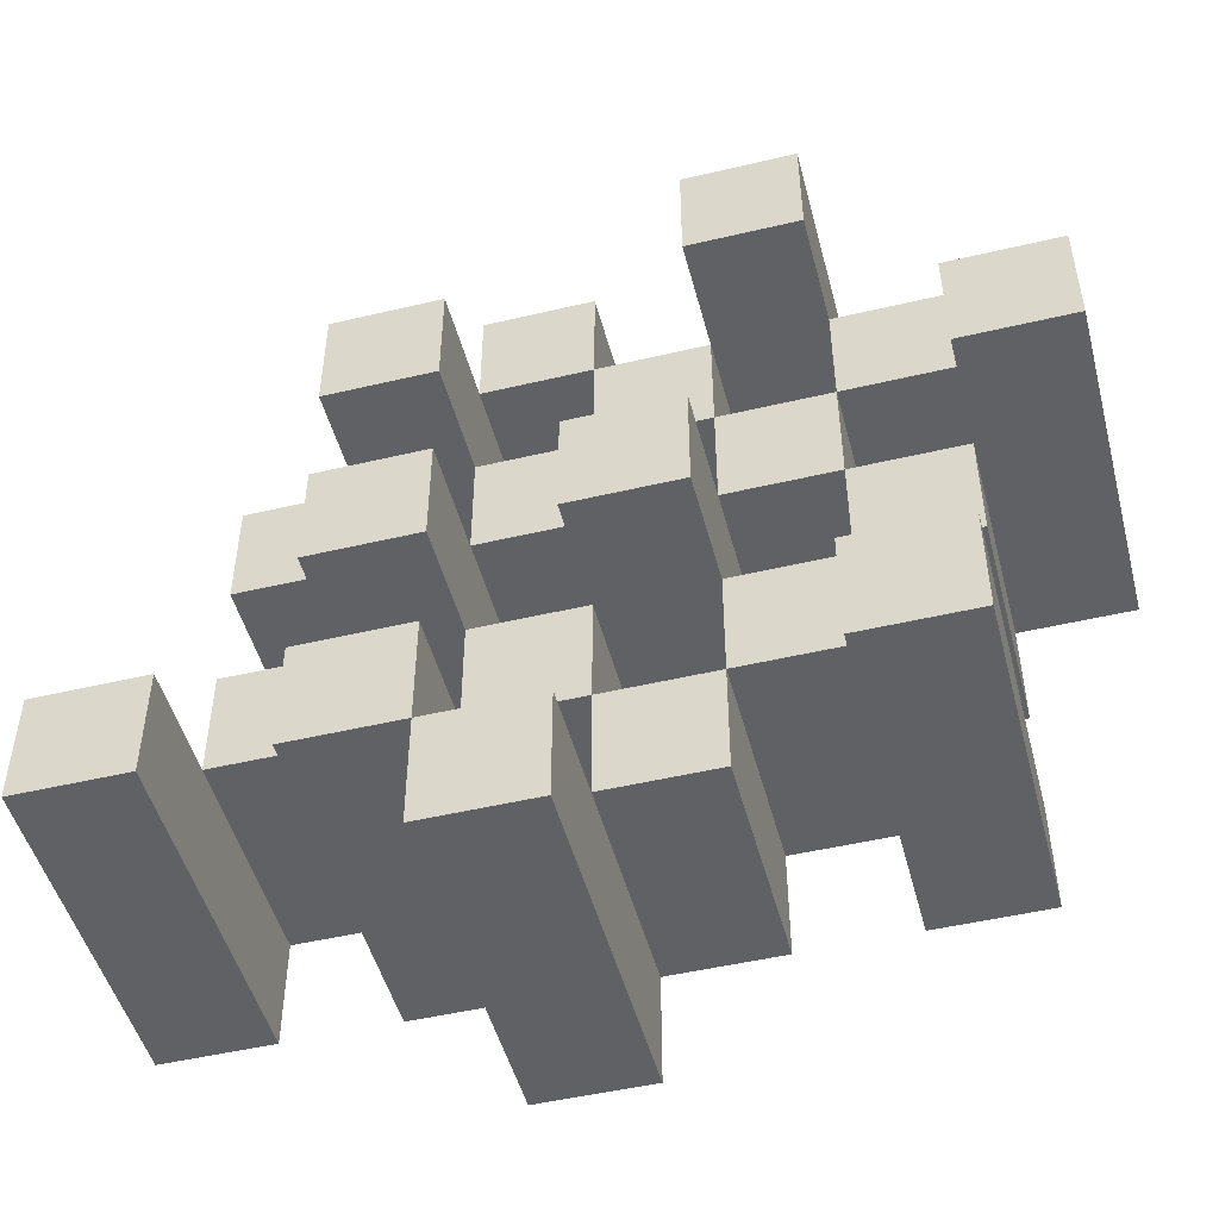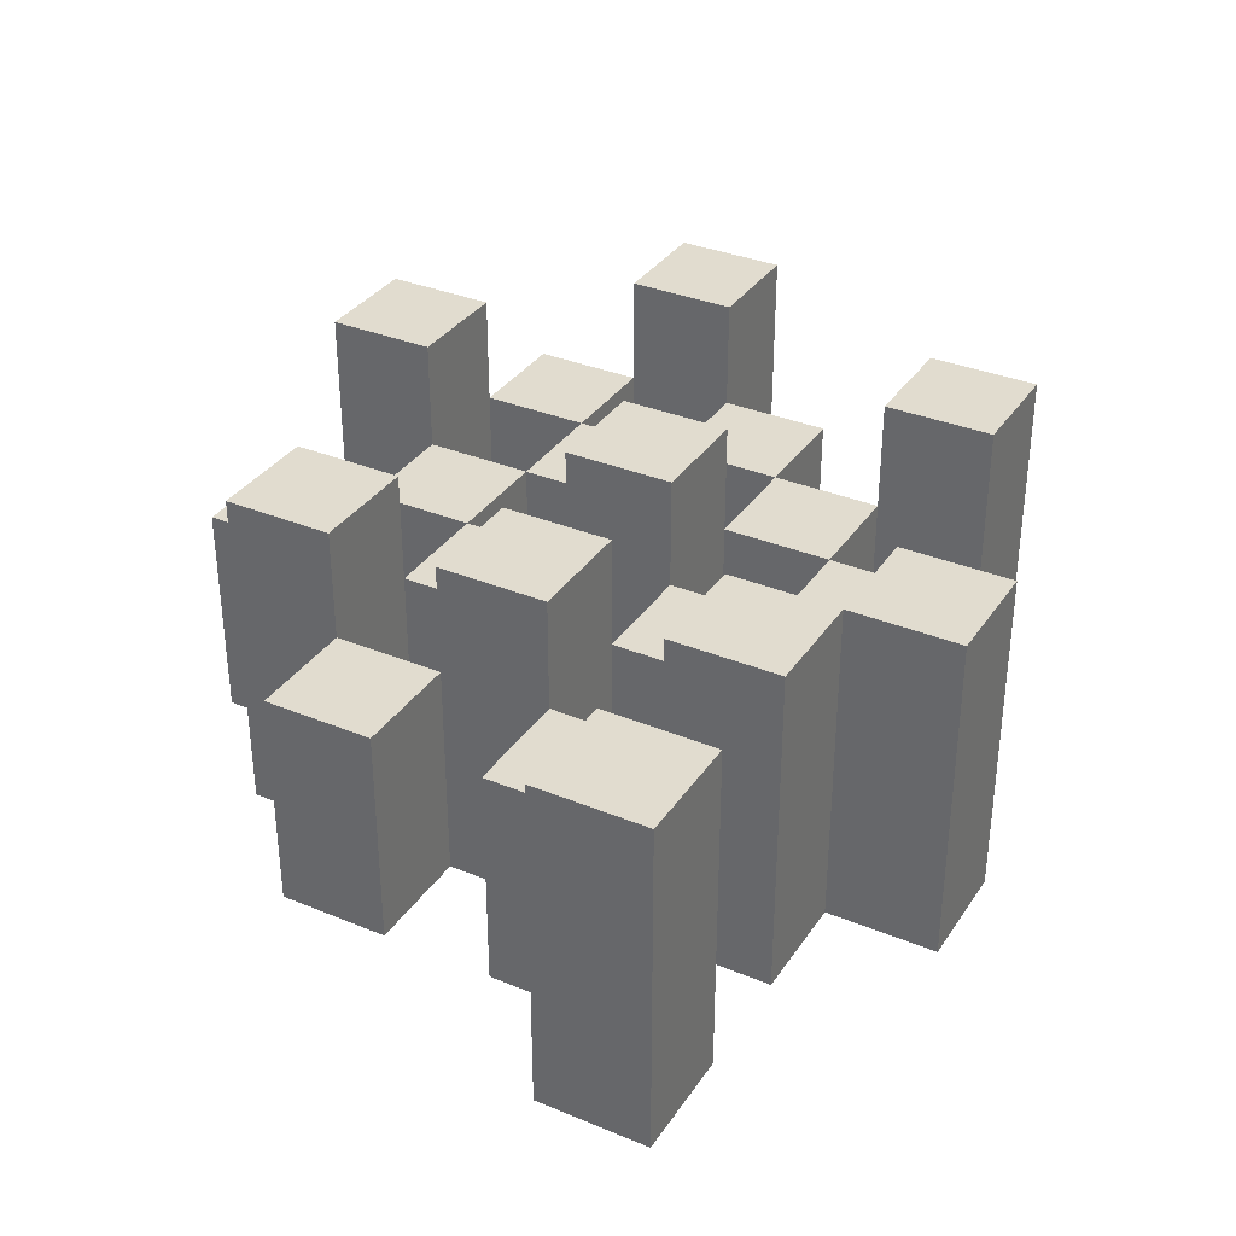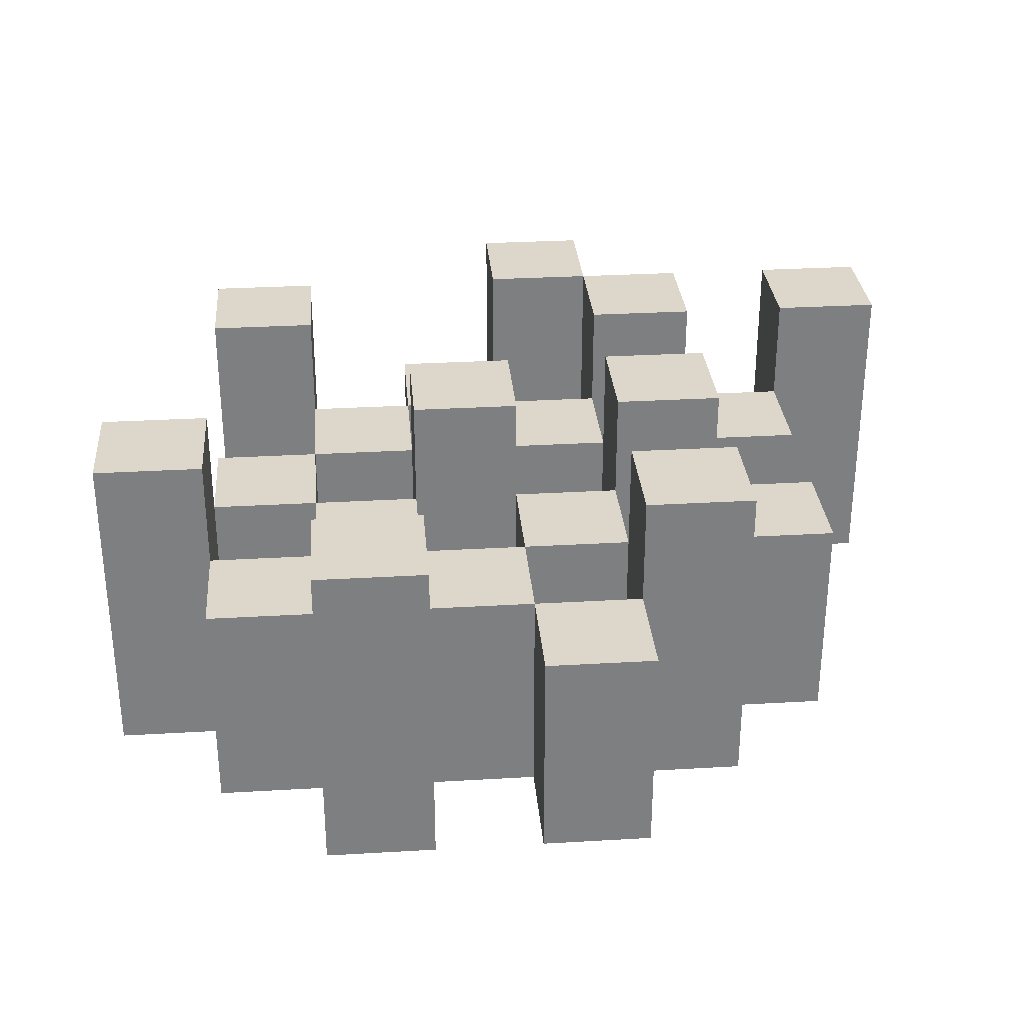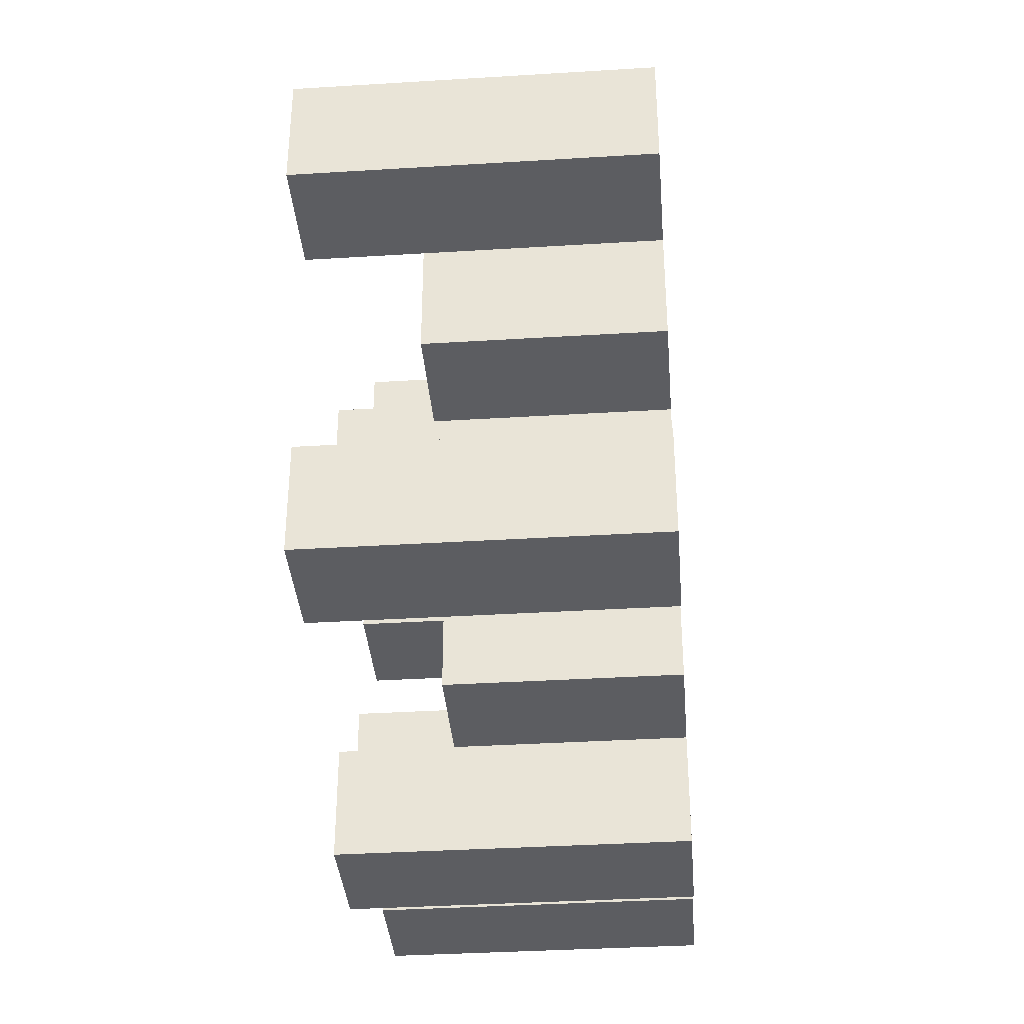
<metadata>
{"format":"obj","ext":"obj","renderer":"f3d","projection":"perspective","resolution":1024,"background":"white","views":[{"elev":-49.0,"azim":-165.3,"up":"+Z"},{"elev":34.2,"azim":119.1,"up":"+Y"},{"elev":30.7,"azim":-4.8,"up":"+Y"},{"elev":-36.7,"azim":-85.4,"up":"+Z"}]}
</metadata>
<code>
o
v 0.6 0.9 39.5
v 0.6 0.9 39.4
v 0.6 1.2 39.5
v 0.6 1.2 39.4
v 0.7 0.9 39.6
v 0.7 0.9 39.5
v 0.7 0.9 39.4
v 0.7 0.9 39.3
v 0.7 0.9 39.2
v 0.7 0.9 39.1
v 0.7 1.1 39.6
v 0.7 1.1 39.5
v 0.7 1.1 39.4
v 0.7 1.1 39.3
v 0.7 1.2 39.2
v 0.7 1.2 39.1
v 0.8 0.9 39.7
v 0.8 0.9 39.6
v 0.8 0.9 39.5
v 0.8 0.9 39.4
v 0.8 0.9 39.3
v 0.8 0.9 39.2
v 0.8 1.1 39.6
v 0.8 1.1 39.5
v 0.8 1.1 39.4
v 0.8 1.1 39.3
v 0.8 1.1 39.2
v 0.8 1.2 39.7
v 0.8 1.2 39.6
v 0.9 0.9 39.6
v 0.9 0.9 39.5
v 0.9 0.9 39.4
v 0.9 0.9 39.3
v 0.9 0.9 39.2
v 0.9 0.9 39.1
v 0.9 1.1 39.6
v 0.9 1.1 39.5
v 0.9 1.1 39.4
v 0.9 1.1 39.3
v 0.9 1.1 39.2
v 0.9 1.1 39.1
v 0.9 1.2 39.4
v 0.9 1.2 39.3
v 1 0.9 39.7
v 1 0.9 39.6
v 1 0.9 39.5
v 1 0.9 39.4
v 1 0.9 39.3
v 1 0.9 39.2
v 1 0.9 39.1
v 1 0.9 39
v 1 1.1 39.7
v 1 1.1 39.6
v 1 1.1 39.5
v 1 1.1 39.4
v 1 1.1 39.3
v 1 1.1 39.2
v 1 1.1 39.1
v 1 1.2 39.1
v 1 1.2 39
v 1.1 0.9 39.6
v 1.1 0.9 39.5
v 1.1 0.9 39.4
v 1.1 0.9 39.3
v 1.1 0.9 39.2
v 1.1 0.9 39.1
v 1.1 1.1 39.6
v 1.1 1.1 39.5
v 1.1 1.1 39.4
v 1.1 1.1 39.3
v 1.1 1.1 39.2
v 1.1 1.2 39.6
v 1.1 1.2 39.5
v 1.1 1.2 39.4
v 1.1 1.2 39.3
v 1.1 1.2 39.2
v 1.1 1.2 39.1
v 1.2 0.9 39.5
v 1.2 0.9 39.4
v 1.2 0.9 39.3
v 1.2 0.9 39.2
v 1.2 1.1 39.5
v 1.2 1.1 39.4
v 1.2 1.1 39.3
v 1.2 1.1 39.2
v 1.3 0.9 39.2
v 1.3 0.9 39.1
v 1.3 1.1 39.2
v 1.3 1.2 39.2
v 1.3 1.2 39.1
v 0.7 0.9 39.5
v 0.7 0.9 39.4
v 0.7 1.1 39.5
v 0.7 1.1 39.4
v 0.7 1.2 39.5
v 0.7 1.2 39.4
v 0.8 0.9 39.6
v 0.8 0.9 39.5
v 0.8 0.9 39.4
v 0.8 0.9 39.3
v 0.8 0.9 39.2
v 0.8 0.9 39.1
v 0.8 1.1 39.6
v 0.8 1.1 39.5
v 0.8 1.1 39.4
v 0.8 1.1 39.3
v 0.8 1.1 39.2
v 0.8 1.2 39.2
v 0.8 1.2 39.1
v 0.9 0.9 39.7
v 0.9 0.9 39.6
v 0.9 0.9 39.5
v 0.9 0.9 39.4
v 0.9 0.9 39.3
v 0.9 0.9 39.2
v 0.9 1.1 39.6
v 0.9 1.1 39.5
v 0.9 1.1 39.4
v 0.9 1.1 39.3
v 0.9 1.1 39.2
v 0.9 1.2 39.7
v 0.9 1.2 39.6
v 1 0.9 39.6
v 1 0.9 39.5
v 1 0.9 39.4
v 1 0.9 39.3
v 1 0.9 39.2
v 1 0.9 39.1
v 1 1.1 39.6
v 1 1.1 39.5
v 1 1.1 39.4
v 1 1.1 39.3
v 1 1.1 39.2
v 1 1.1 39.1
v 1 1.2 39.4
v 1 1.2 39.3
v 1.1 0.9 39.7
v 1.1 0.9 39.6
v 1.1 0.9 39.5
v 1.1 0.9 39.4
v 1.1 0.9 39.3
v 1.1 0.9 39.2
v 1.1 0.9 39.1
v 1.1 0.9 39
v 1.1 1.1 39.7
v 1.1 1.1 39.6
v 1.1 1.1 39.5
v 1.1 1.1 39.4
v 1.1 1.1 39.3
v 1.1 1.1 39.2
v 1.1 1.2 39.1
v 1.1 1.2 39
v 1.2 0.9 39.6
v 1.2 0.9 39.5
v 1.2 0.9 39.4
v 1.2 0.9 39.3
v 1.2 0.9 39.2
v 1.2 0.9 39.1
v 1.2 1.1 39.5
v 1.2 1.1 39.4
v 1.2 1.1 39.3
v 1.2 1.1 39.2
v 1.2 1.2 39.6
v 1.2 1.2 39.5
v 1.2 1.2 39.4
v 1.2 1.2 39.3
v 1.2 1.2 39.2
v 1.2 1.2 39.1
v 1.3 0.9 39.5
v 1.3 0.9 39.4
v 1.3 0.9 39.3
v 1.3 0.9 39.2
v 1.3 1.1 39.5
v 1.3 1.1 39.4
v 1.3 1.1 39.3
v 1.3 1.1 39.2
v 1.4 0.9 39.2
v 1.4 0.9 39.1
v 1.4 1.2 39.2
v 1.4 1.2 39.1
v 0.8 0.9 39.7
v 0.8 1.2 39.7
v 0.9 0.9 39.7
v 0.9 1.2 39.7
v 1 0.9 39.7
v 1 1.1 39.7
v 1.1 0.9 39.7
v 1.1 1.1 39.7
v 0.7 0.9 39.6
v 0.7 1.1 39.6
v 0.8 0.9 39.6
v 0.8 1.1 39.6
v 0.9 0.9 39.6
v 0.9 1.1 39.6
v 1 0.9 39.6
v 1 1.1 39.6
v 1.1 0.9 39.6
v 1.1 1.1 39.6
v 1.1 1.2 39.6
v 1.2 0.9 39.6
v 1.2 1.2 39.6
v 0.6 0.9 39.5
v 0.6 1.2 39.5
v 0.7 0.9 39.5
v 0.7 1.1 39.5
v 0.7 1.2 39.5
v 0.8 0.9 39.5
v 0.8 1.1 39.5
v 0.9 0.9 39.5
v 0.9 1.1 39.5
v 1 0.9 39.5
v 1 1.1 39.5
v 1.1 0.9 39.5
v 1.1 1.1 39.5
v 1.2 0.9 39.5
v 1.2 1.1 39.5
v 1.3 0.9 39.5
v 1.3 1.1 39.5
v 0.7 0.9 39.4
v 0.7 1.1 39.4
v 0.8 0.9 39.4
v 0.8 1.1 39.4
v 0.9 0.9 39.4
v 0.9 1.1 39.4
v 0.9 1.2 39.4
v 1 0.9 39.4
v 1 1.1 39.4
v 1 1.2 39.4
v 1.1 0.9 39.4
v 1.1 1.1 39.4
v 1.1 1.2 39.4
v 1.2 0.9 39.4
v 1.2 1.1 39.4
v 1.2 1.2 39.4
v 0.8 0.9 39.3
v 0.8 1.1 39.3
v 0.9 0.9 39.3
v 0.9 1.1 39.3
v 1 0.9 39.3
v 1 1.1 39.3
v 1.1 0.9 39.3
v 1.1 1.1 39.3
v 1.2 0.9 39.3
v 1.2 1.1 39.3
v 1.3 0.9 39.3
v 1.3 1.1 39.3
v 0.7 0.9 39.2
v 0.7 1.2 39.2
v 0.8 0.9 39.2
v 0.8 1.1 39.2
v 0.8 1.2 39.2
v 0.9 0.9 39.2
v 0.9 1.1 39.2
v 1 0.9 39.2
v 1 1.1 39.2
v 1.1 0.9 39.2
v 1.1 1.1 39.2
v 1.1 1.2 39.2
v 1.2 0.9 39.2
v 1.2 1.1 39.2
v 1.2 1.2 39.2
v 1.3 0.9 39.2
v 1.3 1.1 39.2
v 1.3 1.2 39.2
v 1.4 0.9 39.2
v 1.4 1.2 39.2
v 1 0.9 39.1
v 1 1.1 39.1
v 1 1.2 39.1
v 1.1 0.9 39.1
v 1.1 1.2 39.1
v 0.8 0.9 39.6
v 0.8 1.1 39.6
v 0.8 1.2 39.6
v 0.9 0.9 39.6
v 0.9 1.1 39.6
v 0.9 1.2 39.6
v 1 0.9 39.6
v 1 1.1 39.6
v 1.1 0.9 39.6
v 1.1 1.1 39.6
v 0.7 0.9 39.5
v 0.7 1.1 39.5
v 0.8 0.9 39.5
v 0.8 1.1 39.5
v 0.9 0.9 39.5
v 0.9 1.1 39.5
v 1 0.9 39.5
v 1 1.1 39.5
v 1.1 0.9 39.5
v 1.1 1.1 39.5
v 1.1 1.2 39.5
v 1.2 0.9 39.5
v 1.2 1.1 39.5
v 1.2 1.2 39.5
v 0.6 0.9 39.4
v 0.6 1.2 39.4
v 0.7 0.9 39.4
v 0.7 1.1 39.4
v 0.7 1.2 39.4
v 0.8 0.9 39.4
v 0.8 1.1 39.4
v 0.9 0.9 39.4
v 0.9 1.1 39.4
v 1 0.9 39.4
v 1 1.1 39.4
v 1.1 0.9 39.4
v 1.1 1.1 39.4
v 1.2 0.9 39.4
v 1.2 1.1 39.4
v 1.3 0.9 39.4
v 1.3 1.1 39.4
v 0.7 0.9 39.3
v 0.7 1.1 39.3
v 0.8 0.9 39.3
v 0.8 1.1 39.3
v 0.9 0.9 39.3
v 0.9 1.1 39.3
v 0.9 1.2 39.3
v 1 0.9 39.3
v 1 1.1 39.3
v 1 1.2 39.3
v 1.1 0.9 39.3
v 1.1 1.1 39.3
v 1.1 1.2 39.3
v 1.2 0.9 39.3
v 1.2 1.1 39.3
v 1.2 1.2 39.3
v 0.8 0.9 39.2
v 0.8 1.1 39.2
v 0.9 0.9 39.2
v 0.9 1.1 39.2
v 1 0.9 39.2
v 1 1.1 39.2
v 1.1 0.9 39.2
v 1.1 1.1 39.2
v 1.2 0.9 39.2
v 1.2 1.1 39.2
v 1.3 0.9 39.2
v 1.3 1.1 39.2
v 0.7 0.9 39.1
v 0.7 1.2 39.1
v 0.8 0.9 39.1
v 0.8 1.2 39.1
v 0.9 0.9 39.1
v 0.9 1.1 39.1
v 1 0.9 39.1
v 1 1.1 39.1
v 1.1 0.9 39.1
v 1.1 1.2 39.1
v 1.2 0.9 39.1
v 1.2 1.2 39.1
v 1.3 0.9 39.1
v 1.3 1.2 39.1
v 1.4 0.9 39.1
v 1.4 1.2 39.1
v 1 0.9 39
v 1 1.2 39
v 1.1 0.9 39
v 1.1 1.2 39
v 0.8 0.9 39.7
v 0.9 0.9 39.7
v 1 0.9 39.7
v 1.1 0.9 39.7
v 0.7 0.9 39.6
v 0.8 0.9 39.6
v 0.9 0.9 39.6
v 1 0.9 39.6
v 1.1 0.9 39.6
v 1.2 0.9 39.6
v 0.6 0.9 39.5
v 0.7 0.9 39.5
v 0.8 0.9 39.5
v 0.9 0.9 39.5
v 1 0.9 39.5
v 1.1 0.9 39.5
v 1.2 0.9 39.5
v 1.3 0.9 39.5
v 0.6 0.9 39.4
v 0.7 0.9 39.4
v 0.8 0.9 39.4
v 0.9 0.9 39.4
v 1 0.9 39.4
v 1.1 0.9 39.4
v 1.2 0.9 39.4
v 1.3 0.9 39.4
v 0.7 0.9 39.3
v 0.8 0.9 39.3
v 0.9 0.9 39.3
v 1 0.9 39.3
v 1.1 0.9 39.3
v 1.2 0.9 39.3
v 1.3 0.9 39.3
v 0.7 0.9 39.2
v 0.8 0.9 39.2
v 0.9 0.9 39.2
v 1 0.9 39.2
v 1.1 0.9 39.2
v 1.2 0.9 39.2
v 1.3 0.9 39.2
v 1.4 0.9 39.2
v 0.7 0.9 39.1
v 0.8 0.9 39.1
v 0.9 0.9 39.1
v 1 0.9 39.1
v 1.1 0.9 39.1
v 1.2 0.9 39.1
v 1.3 0.9 39.1
v 1.4 0.9 39.1
v 1 0.9 39
v 1.1 0.9 39
v 1 1.1 39.7
v 1.1 1.1 39.7
v 0.7 1.1 39.6
v 0.8 1.1 39.6
v 0.9 1.1 39.6
v 1 1.1 39.6
v 1.1 1.1 39.6
v 0.7 1.1 39.5
v 0.8 1.1 39.5
v 0.9 1.1 39.5
v 1 1.1 39.5
v 1.1 1.1 39.5
v 1.2 1.1 39.5
v 1.3 1.1 39.5
v 0.7 1.1 39.4
v 0.8 1.1 39.4
v 0.9 1.1 39.4
v 1 1.1 39.4
v 1.1 1.1 39.4
v 1.2 1.1 39.4
v 1.3 1.1 39.4
v 0.7 1.1 39.3
v 0.8 1.1 39.3
v 0.9 1.1 39.3
v 1 1.1 39.3
v 1.1 1.1 39.3
v 1.2 1.1 39.3
v 1.3 1.1 39.3
v 0.8 1.1 39.2
v 0.9 1.1 39.2
v 1 1.1 39.2
v 1.1 1.1 39.2
v 1.2 1.1 39.2
v 1.3 1.1 39.2
v 0.9 1.1 39.1
v 1 1.1 39.1
v 0.8 1.2 39.7
v 0.9 1.2 39.7
v 0.8 1.2 39.6
v 0.9 1.2 39.6
v 1.1 1.2 39.6
v 1.2 1.2 39.6
v 0.6 1.2 39.5
v 0.7 1.2 39.5
v 1.1 1.2 39.5
v 1.2 1.2 39.5
v 0.6 1.2 39.4
v 0.7 1.2 39.4
v 0.9 1.2 39.4
v 1 1.2 39.4
v 1.1 1.2 39.4
v 1.2 1.2 39.4
v 0.9 1.2 39.3
v 1 1.2 39.3
v 1.1 1.2 39.3
v 1.2 1.2 39.3
v 0.7 1.2 39.2
v 0.8 1.2 39.2
v 1.1 1.2 39.2
v 1.2 1.2 39.2
v 1.3 1.2 39.2
v 1.4 1.2 39.2
v 0.7 1.2 39.1
v 0.8 1.2 39.1
v 1 1.2 39.1
v 1.1 1.2 39.1
v 1.2 1.2 39.1
v 1.3 1.2 39.1
v 1.4 1.2 39.1
v 1 1.2 39
v 1.1 1.2 39
f 3 2 1
f 4 2 3
f 11 6 5
f 12 6 11
f 13 8 7
f 14 8 13
f 15 10 9
f 16 10 15
f 23 18 17
f 24 20 19
f 25 20 24
f 26 22 21
f 27 22 26
f 28 23 17
f 29 23 28
f 36 31 30
f 37 31 36
f 38 33 32
f 39 33 38
f 40 35 34
f 41 35 40
f 42 39 38
f 43 39 42
f 52 45 44
f 53 45 52
f 54 47 46
f 55 47 54
f 56 49 48
f 57 49 56
f 58 51 50
f 59 51 58
f 60 51 59
f 67 62 61
f 68 62 67
f 69 64 63
f 70 64 69
f 71 66 65
f 72 68 67
f 73 68 72
f 74 70 69
f 75 70 74
f 76 66 71
f 77 66 76
f 82 79 78
f 83 79 82
f 84 81 80
f 85 81 84
f 88 87 86
f 89 87 88
f 90 87 89
f 91 92 93
f 93 92 94
f 93 94 95
f 95 94 96
f 97 98 103
f 103 98 104
f 99 100 105
f 105 100 106
f 101 102 107
f 107 102 108
f 108 102 109
f 110 111 116
f 112 113 117
f 117 113 118
f 114 115 119
f 119 115 120
f 110 116 121
f 121 116 122
f 123 124 129
f 129 124 130
f 125 126 131
f 131 126 132
f 127 128 133
f 133 128 134
f 131 132 135
f 135 132 136
f 137 138 145
f 145 138 146
f 139 140 147
f 147 140 148
f 141 142 149
f 149 142 150
f 143 144 151
f 151 144 152
f 153 154 159
f 155 156 160
f 160 156 161
f 157 158 162
f 153 159 163
f 163 159 164
f 160 161 165
f 165 161 166
f 162 158 167
f 167 158 168
f 169 170 173
f 173 170 174
f 171 172 175
f 175 172 176
f 177 178 179
f 179 178 180
f 183 182 181
f 184 182 183
f 187 186 185
f 188 186 187
f 191 190 189
f 192 190 191
f 195 194 193
f 196 194 195
f 200 198 197
f 200 199 198
f 201 199 200
f 204 203 202
f 205 203 204
f 206 203 205
f 209 208 207
f 210 208 209
f 213 212 211
f 214 212 213
f 217 216 215
f 218 216 217
f 221 220 219
f 222 220 221
f 226 224 223
f 226 225 224
f 227 225 226
f 228 225 227
f 232 230 229
f 232 231 230
f 233 231 232
f 234 231 233
f 237 236 235
f 238 236 237
f 241 240 239
f 242 240 241
f 245 244 243
f 246 244 245
f 249 248 247
f 250 248 249
f 251 248 250
f 254 253 252
f 255 253 254
f 259 257 256
f 259 258 257
f 260 258 259
f 261 258 260
f 265 263 262
f 265 264 263
f 266 264 265
f 270 268 267
f 270 269 268
f 271 269 270
f 272 273 275
f 273 274 275
f 275 274 276
f 276 274 277
f 278 279 280
f 280 279 281
f 282 283 284
f 284 283 285
f 286 287 288
f 288 287 289
f 290 291 293
f 291 292 293
f 293 292 294
f 294 292 295
f 296 297 298
f 298 297 299
f 299 297 300
f 301 302 303
f 303 302 304
f 305 306 307
f 307 306 308
f 309 310 311
f 311 310 312
f 313 314 315
f 315 314 316
f 317 318 320
f 318 319 320
f 320 319 321
f 321 319 322
f 323 324 326
f 324 325 326
f 326 325 327
f 327 325 328
f 329 330 331
f 331 330 332
f 333 334 335
f 335 334 336
f 337 338 339
f 339 338 340
f 341 342 343
f 343 342 344
f 345 346 347
f 347 346 348
f 349 350 351
f 351 350 352
f 353 354 355
f 355 354 356
f 357 358 359
f 359 358 360
f 366 362 361
f 367 362 366
f 368 364 363
f 369 364 368
f 372 366 365
f 373 366 372
f 374 368 367
f 375 368 374
f 376 370 369
f 377 370 376
f 379 372 371
f 380 372 379
f 381 374 373
f 382 374 381
f 383 376 375
f 384 376 383
f 385 378 377
f 386 378 385
f 387 381 380
f 388 381 387
f 389 383 382
f 390 383 389
f 391 385 384
f 392 385 391
f 395 389 388
f 396 389 395
f 397 391 390
f 398 391 397
f 399 393 392
f 400 393 399
f 402 395 394
f 403 395 402
f 404 397 396
f 405 397 404
f 406 399 398
f 407 399 406
f 408 401 400
f 409 401 408
f 410 406 405
f 411 406 410
f 412 413 417
f 417 413 418
f 414 415 419
f 419 415 420
f 416 417 421
f 421 417 422
f 420 421 427
f 427 421 428
f 422 423 429
f 429 423 430
f 424 425 431
f 431 425 432
f 426 427 433
f 433 427 434
f 434 435 440
f 440 435 441
f 436 437 442
f 442 437 443
f 438 439 444
f 444 439 445
f 441 442 446
f 446 442 447
f 448 449 450
f 450 449 451
f 452 453 456
f 456 453 457
f 454 455 458
f 458 455 459
f 460 461 464
f 464 461 465
f 462 463 466
f 466 463 467
f 468 469 474
f 474 469 475
f 470 471 477
f 477 471 478
f 472 473 479
f 479 473 480
f 476 477 481
f 481 477 482

</code>
